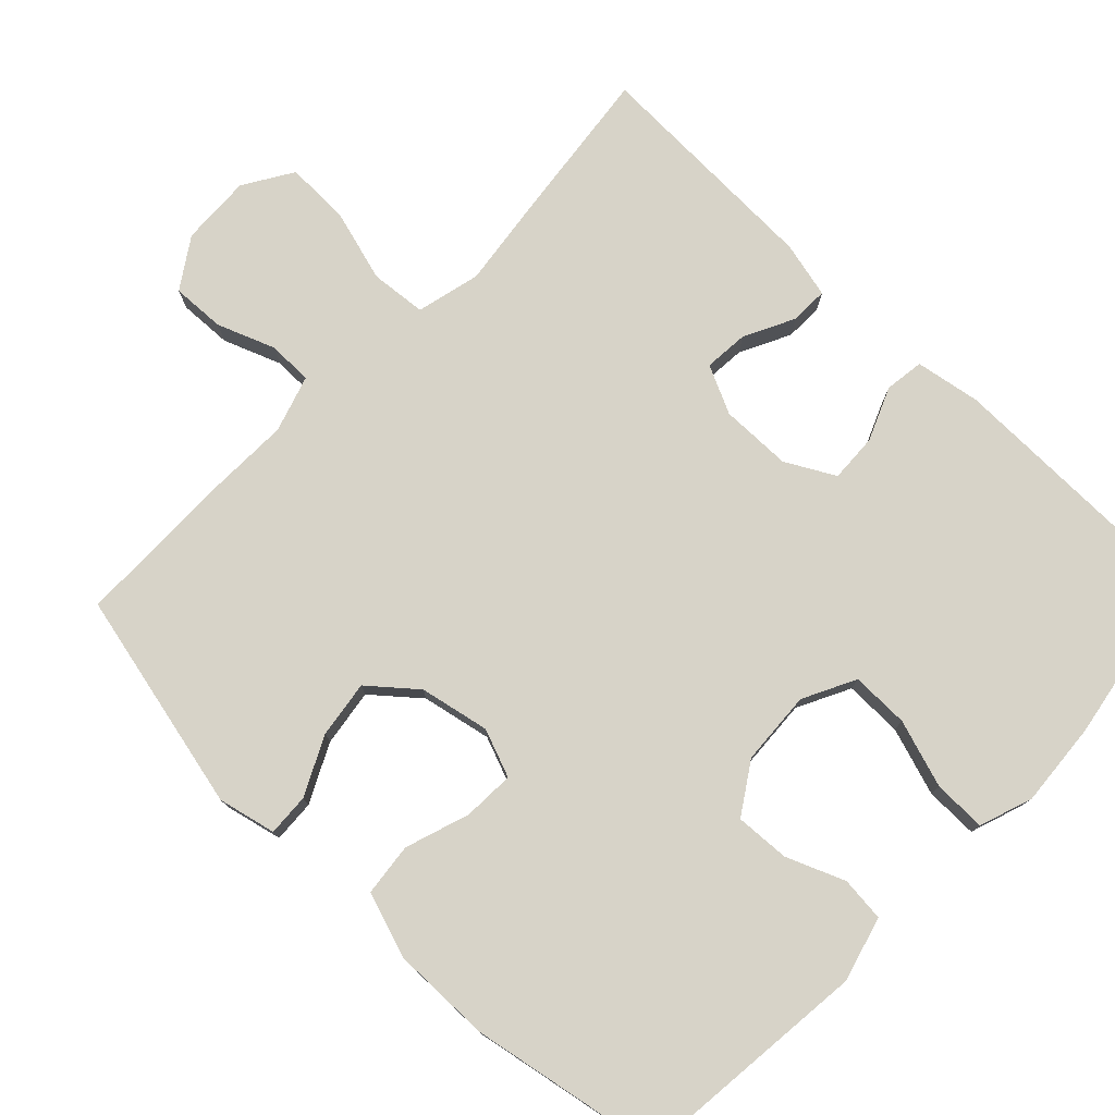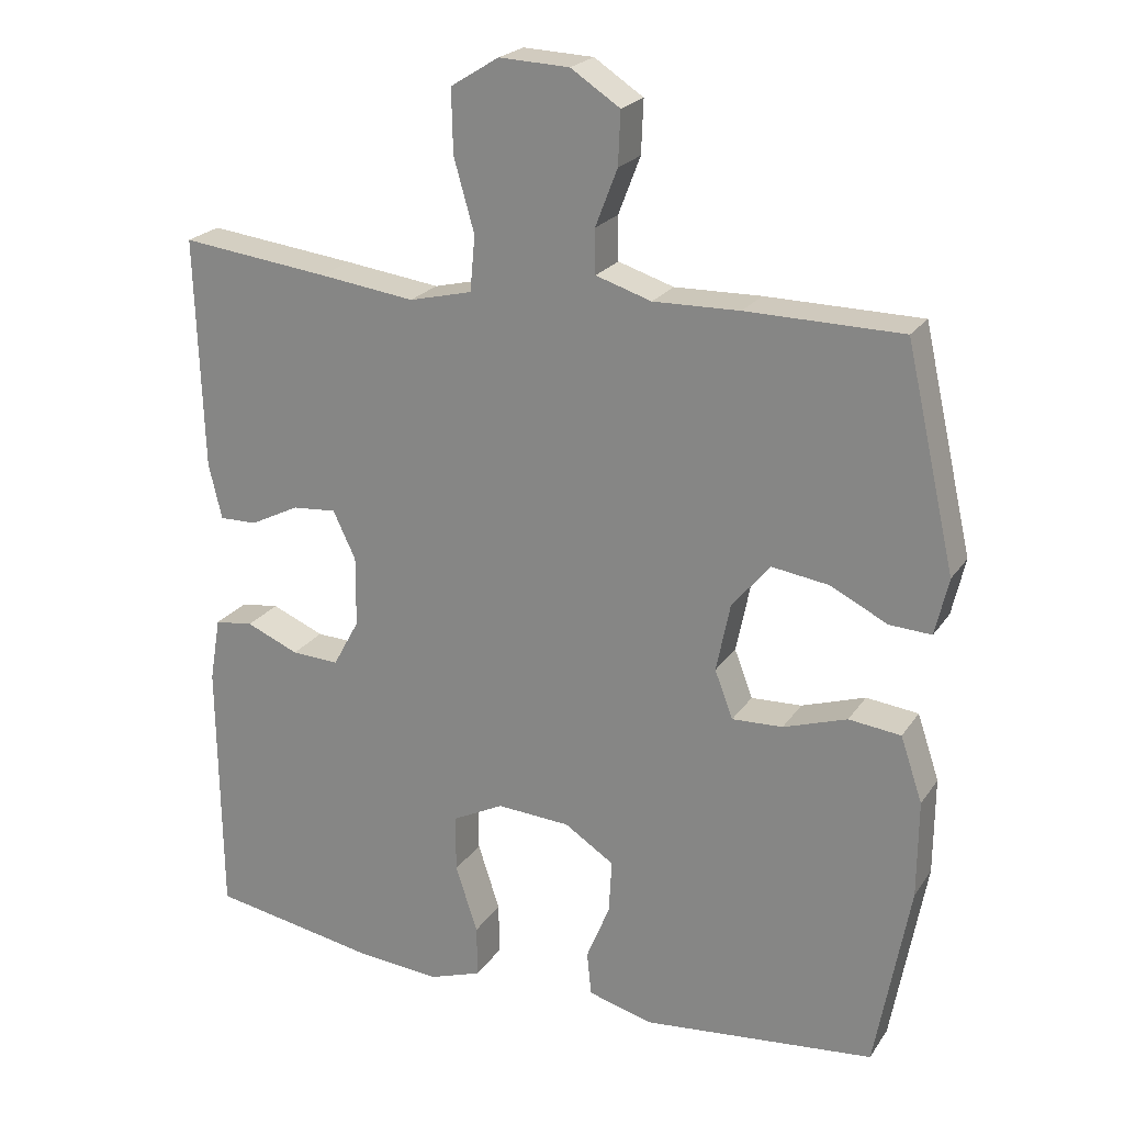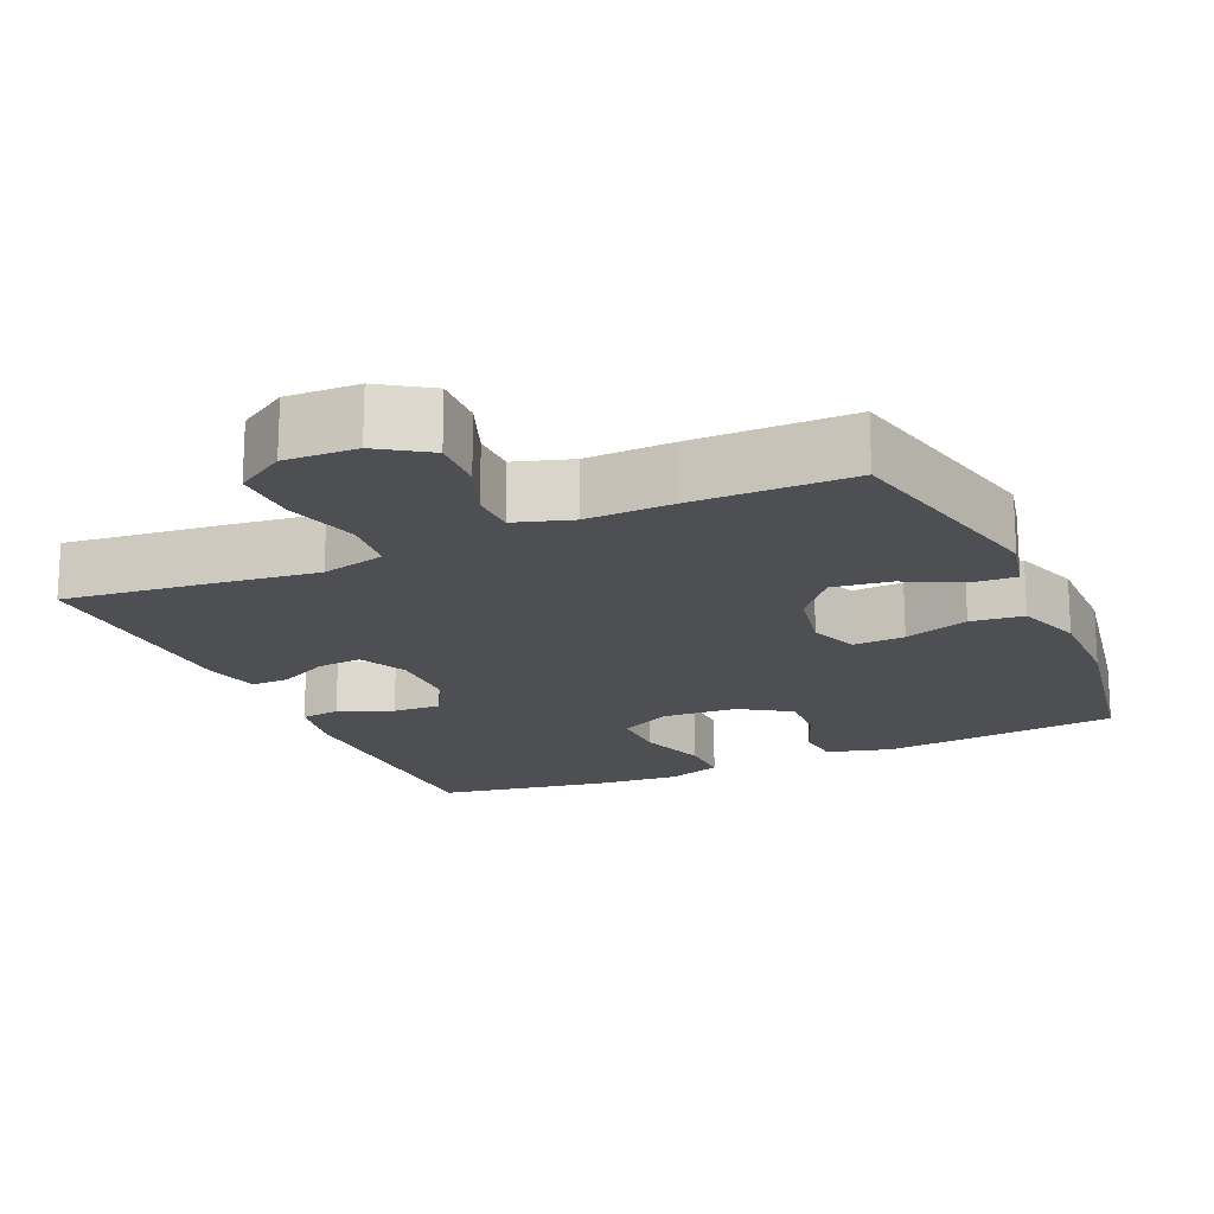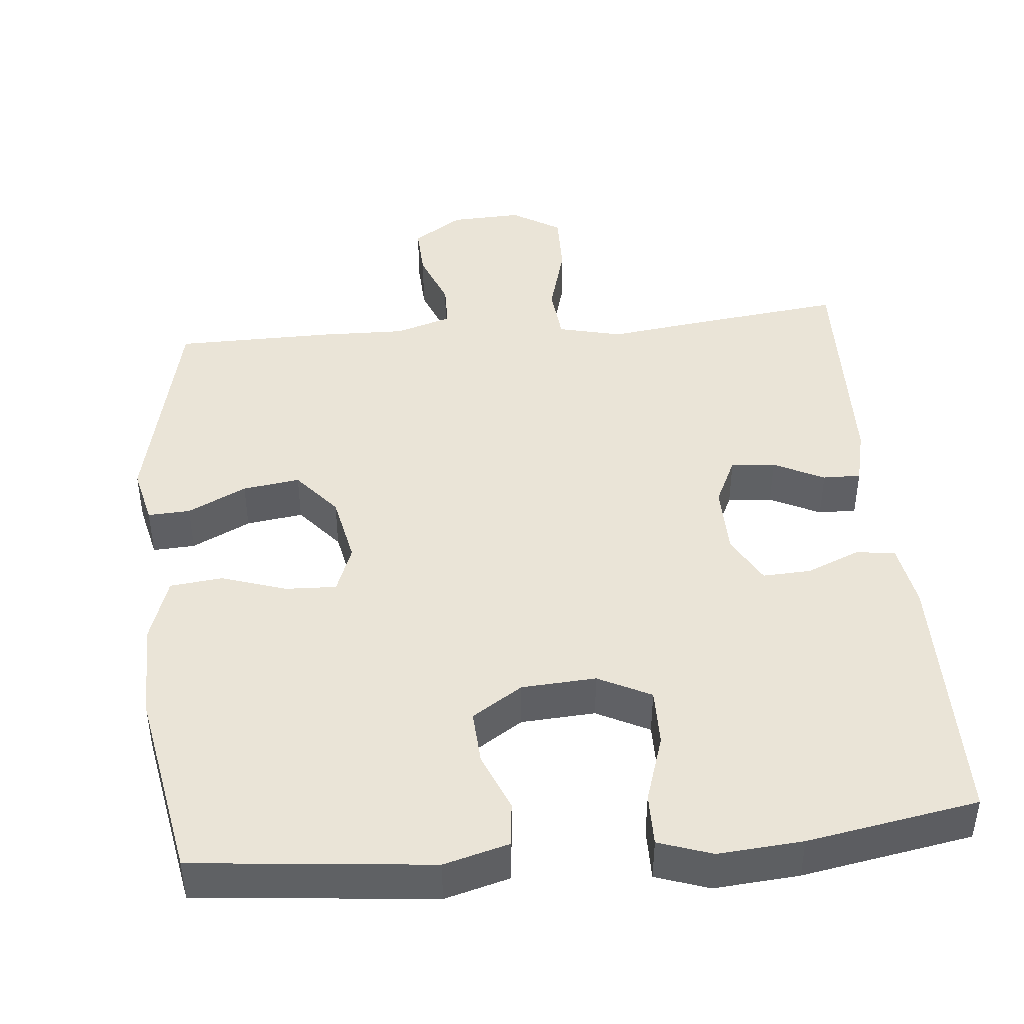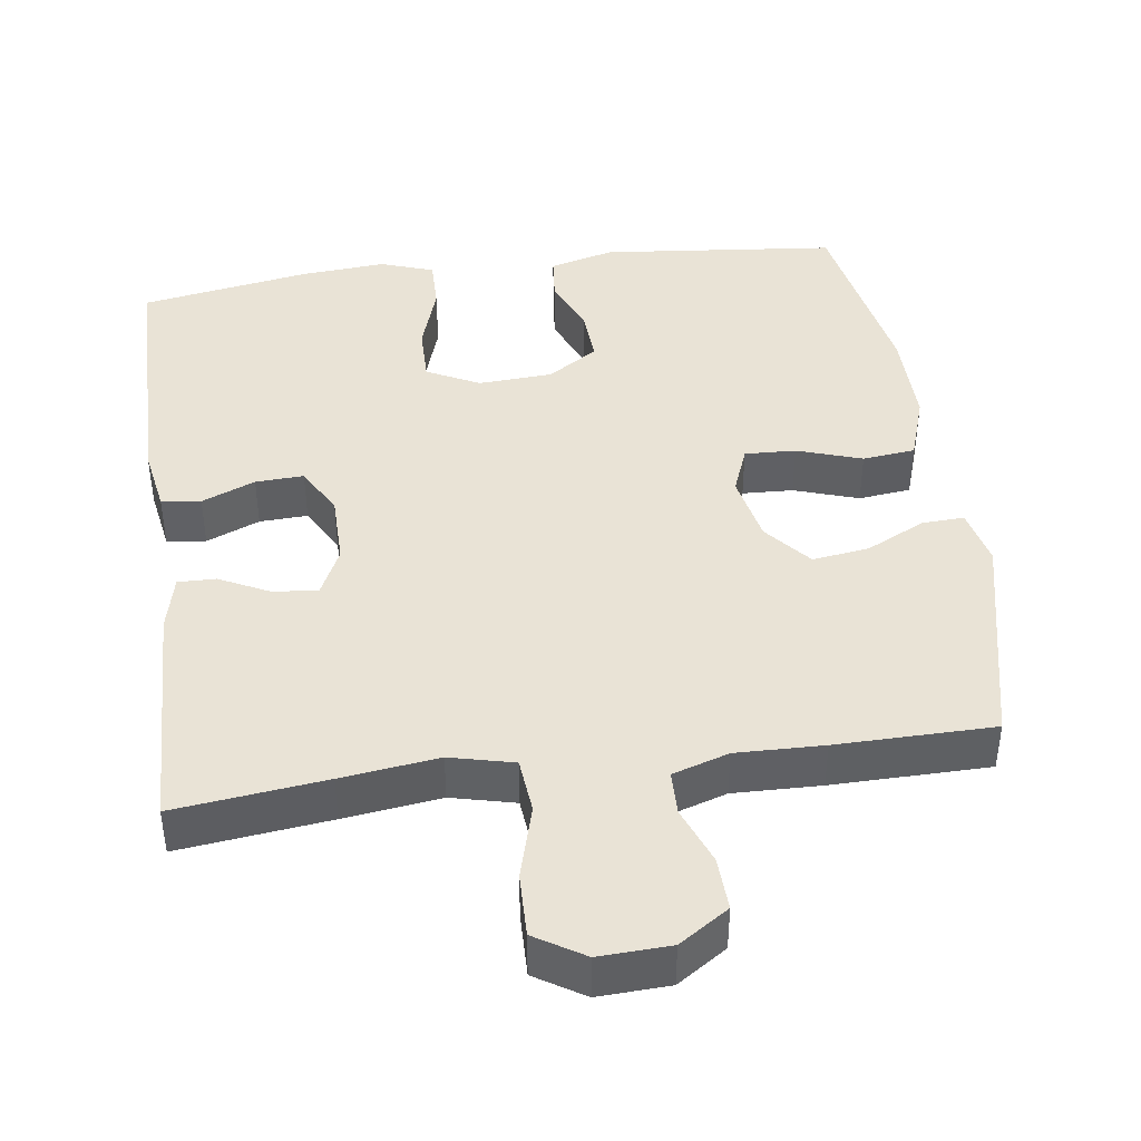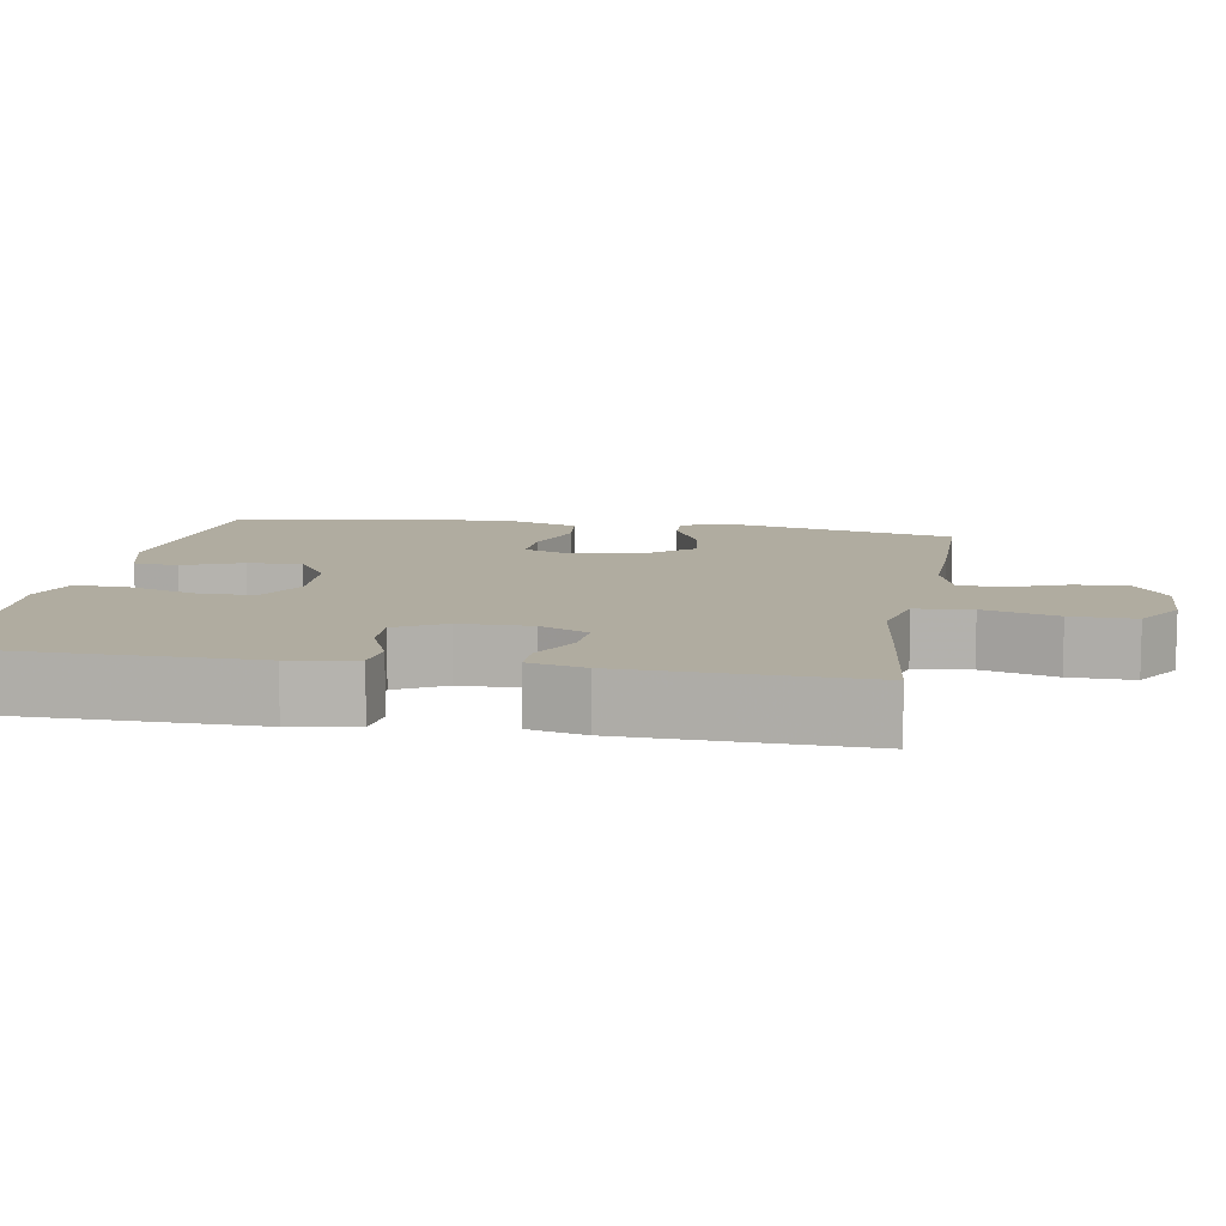
<metadata>
{"format":"obj","ext":"obj","renderer":"f3d","projection":"perspective","resolution":1024,"background":"white","views":[{"elev":77.2,"azim":133.9,"up":"+Y"},{"elev":22.4,"azim":25.1,"up":"+Z"},{"elev":-18.2,"azim":24.0,"up":"+Y"},{"elev":43.9,"azim":174.5,"up":"+Y"},{"elev":42.2,"azim":-7.9,"up":"+Y"},{"elev":9.9,"azim":-80.3,"up":"+Y"}]}
</metadata>
<code>
v 0.5 0.07 0.5
v 0.568 0.07 0.201
v 0.55 0.07 0.123
v 0.493 0.07 0.126
v 0.414 0.07 0.165
v 0.337 0.07 0.176
v 0.285 0.07 0.114
v 0.266 0.07 0.02
v 0.291 0.07 -0.045
v 0.36 0.07 -0.042
v 0.447 0.07 -0.013
v 0.518 0.07 -0.021
v 0.548 0.07 -0.11
v 0.547 0.07 -0.243
v 0.5 0.07 -0.5
v 0.181 0.07 -0.533
v 0.093 0.07 -0.509
v 0.087 0.07 -0.449
v 0.119 0.07 -0.37
v 0.123 0.07 -0.297
v 0.055 0.07 -0.253
v -0.045 0.07 -0.247
v -0.116 0.07 -0.283
v -0.115 0.07 -0.361
v -0.085 0.07 -0.453
v -0.084 0.07 -0.524
v -0.156 0.07 -0.549
v -0.27 0.07 -0.54
v -0.5 0.07 -0.5
v -0.504 0.07 -0.142
v -0.489 0.07 -0.054
v -0.436 0.07 -0.047
v -0.364 0.07 -0.077
v -0.299 0.07 -0.08
v -0.263 0.07 -0.014
v -0.262 0.07 0.082
v -0.293 0.07 0.147
v -0.353 0.07 0.142
v -0.421 0.07 0.108
v -0.472 0.07 0.107
v -0.49 0.07 0.183
v -0.5 0.07 0.5
v -0.297 0.07 0.476
v -0.166 0.07 0.459
v -0.08 0.07 0.48
v -0.073 0.07 0.555
v -0.101 0.07 0.654
v -0.103 0.07 0.74
v -0.037 0.07 0.781
v 0.059 0.07 0.777
v 0.126 0.07 0.733
v 0.123 0.07 0.661
v 0.093 0.07 0.583
v 0.094 0.07 0.523
v 0.17 0.07 0.499
v 0.288 0.07 0.502
v 0.5 0 0.5
v 0.568 0 0.201
v 0.55 0 0.123
v 0.493 0 0.126
v 0.414 0 0.165
v 0.337 0 0.176
v 0.285 0 0.114
v 0.266 0 0.02
v 0.291 0 -0.045
v 0.36 0 -0.042
v 0.447 0 -0.013
v 0.518 0 -0.021
v 0.548 0 -0.11
v 0.547 0 -0.243
v 0.5 0 -0.5
v 0.181 0 -0.533
v 0.093 0 -0.509
v 0.087 0 -0.449
v 0.119 0 -0.37
v 0.123 0 -0.297
v 0.055 0 -0.253
v -0.045 0 -0.247
v -0.116 0 -0.283
v -0.115 0 -0.361
v -0.085 0 -0.453
v -0.084 0 -0.524
v -0.156 0 -0.549
v -0.27 0 -0.54
v -0.5 0 -0.5
v -0.504 0 -0.142
v -0.489 0 -0.054
v -0.436 0 -0.047
v -0.364 0 -0.077
v -0.299 0 -0.08
v -0.263 0 -0.014
v -0.262 0 0.082
v -0.293 0 0.147
v -0.353 0 0.142
v -0.421 0 0.108
v -0.472 0 0.107
v -0.49 0 0.183
v -0.5 0 0.5
v -0.297 0 0.476
v -0.166 0 0.459
v -0.08 0 0.48
v -0.073 0 0.555
v -0.101 0 0.654
v -0.103 0 0.74
v -0.037 0 0.781
v 0.059 0 0.777
v 0.126 0 0.733
v 0.123 0 0.661
v 0.093 0 0.583
v 0.094 0 0.523
v 0.17 0 0.499
v 0.288 0 0.502
f 3 4 5
f 2 3 5
f 1 2 5
f 56 1 5
f 55 56 5
f 54 55 5 6
f 51 52 53
f 50 51 53
f 49 50 53
f 48 49 53
f 47 48 53
f 46 47 53
f 45 46 53 54
f 42 43 44
f 41 42 44
f 40 41 44
f 39 40 44
f 38 39 44
f 37 38 44 45
f 54 6 7
f 45 54 7
f 37 45 7
f 36 37 7
f 31 32 33
f 30 31 33
f 29 30 33
f 28 29 33
f 27 28 33
f 26 27 33
f 25 26 33
f 24 25 33
f 23 24 33 34
f 22 23 34 35
f 17 18 19
f 16 17 19
f 15 16 19
f 14 15 19
f 13 14 19
f 12 13 19
f 11 12 19
f 10 11 19
f 9 10 19 20
f 8 9 20 21
f 22 35 36
f 21 22 36
f 8 21 36
f 7 8 36
f 61 60 59
f 61 59 58
f 61 58 57
f 61 57 112
f 61 112 111
f 62 61 111 110
f 109 108 107
f 109 107 106
f 109 106 105
f 109 105 104
f 109 104 103
f 109 103 102
f 110 109 102 101
f 100 99 98
f 100 98 97
f 100 97 96
f 100 96 95
f 100 95 94
f 101 100 94 93
f 63 62 110
f 63 110 101
f 63 101 93
f 63 93 92
f 89 88 87
f 89 87 86
f 89 86 85
f 89 85 84
f 89 84 83
f 89 83 82
f 89 82 81
f 89 81 80
f 90 89 80 79
f 91 90 79 78
f 75 74 73
f 75 73 72
f 75 72 71
f 75 71 70
f 75 70 69
f 75 69 68
f 75 68 67
f 75 67 66
f 76 75 66 65
f 77 76 65 64
f 92 91 78
f 92 78 77
f 92 77 64
f 92 64 63
f 1 57 58 2
f 2 58 59 3
f 3 59 60 4
f 4 60 61 5
f 5 61 62 6
f 6 62 63 7
f 7 63 64 8
f 8 64 65 9
f 9 65 66 10
f 10 66 67 11
f 11 67 68 12
f 12 68 69 13
f 13 69 70 14
f 14 70 71 15
f 15 71 72 16
f 16 72 73 17
f 17 73 74 18
f 18 74 75 19
f 19 75 76 20
f 20 76 77 21
f 21 77 78 22
f 22 78 79 23
f 23 79 80 24
f 24 80 81 25
f 25 81 82 26
f 26 82 83 27
f 27 83 84 28
f 28 84 85 29
f 29 85 86 30
f 30 86 87 31
f 31 87 88 32
f 32 88 89 33
f 33 89 90 34
f 34 90 91 35
f 35 91 92 36
f 36 92 93 37
f 37 93 94 38
f 38 94 95 39
f 39 95 96 40
f 40 96 97 41
f 41 97 98 42
f 42 98 99 43
f 43 99 100 44
f 44 100 101 45
f 45 101 102 46
f 46 102 103 47
f 47 103 104 48
f 48 104 105 49
f 49 105 106 50
f 50 106 107 51
f 51 107 108 52
f 52 108 109 53
f 53 109 110 54
f 54 110 111 55
f 55 111 112 56
f 56 112 57 1

</code>
